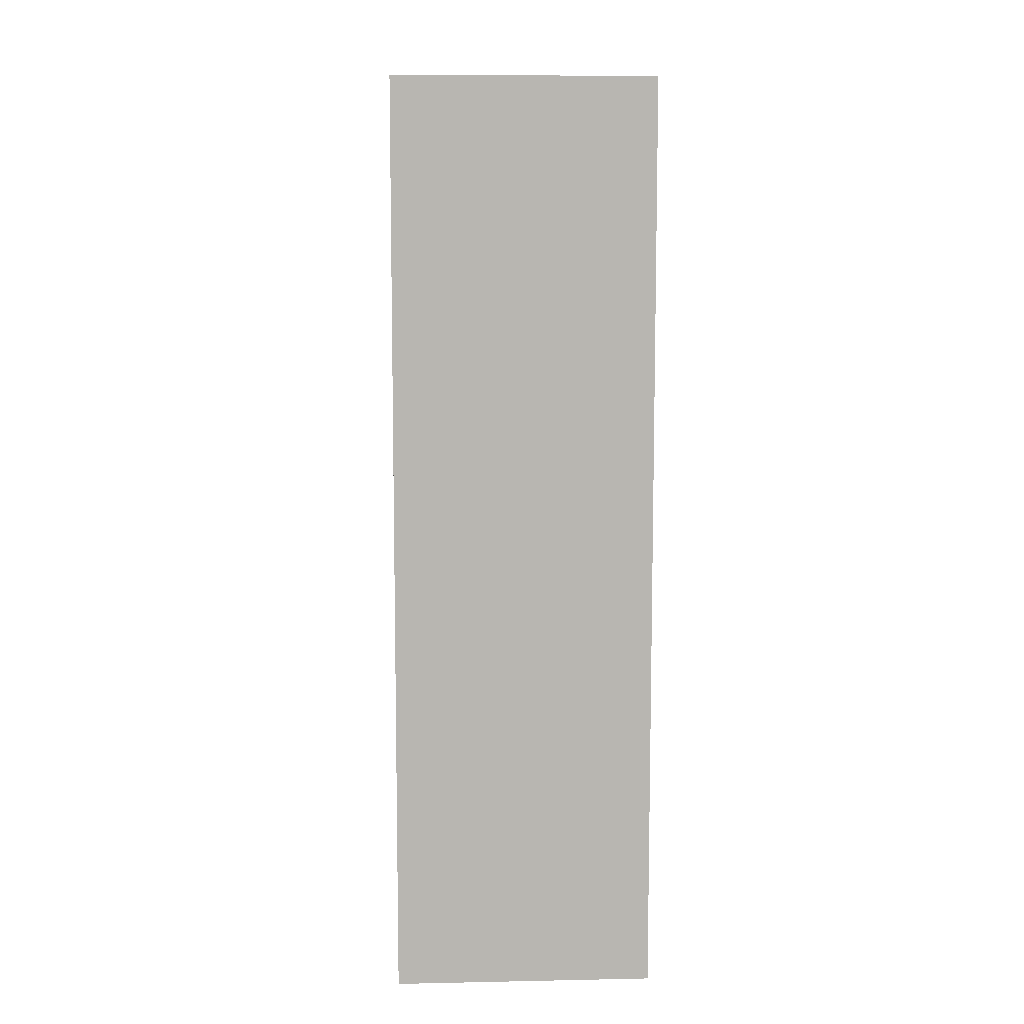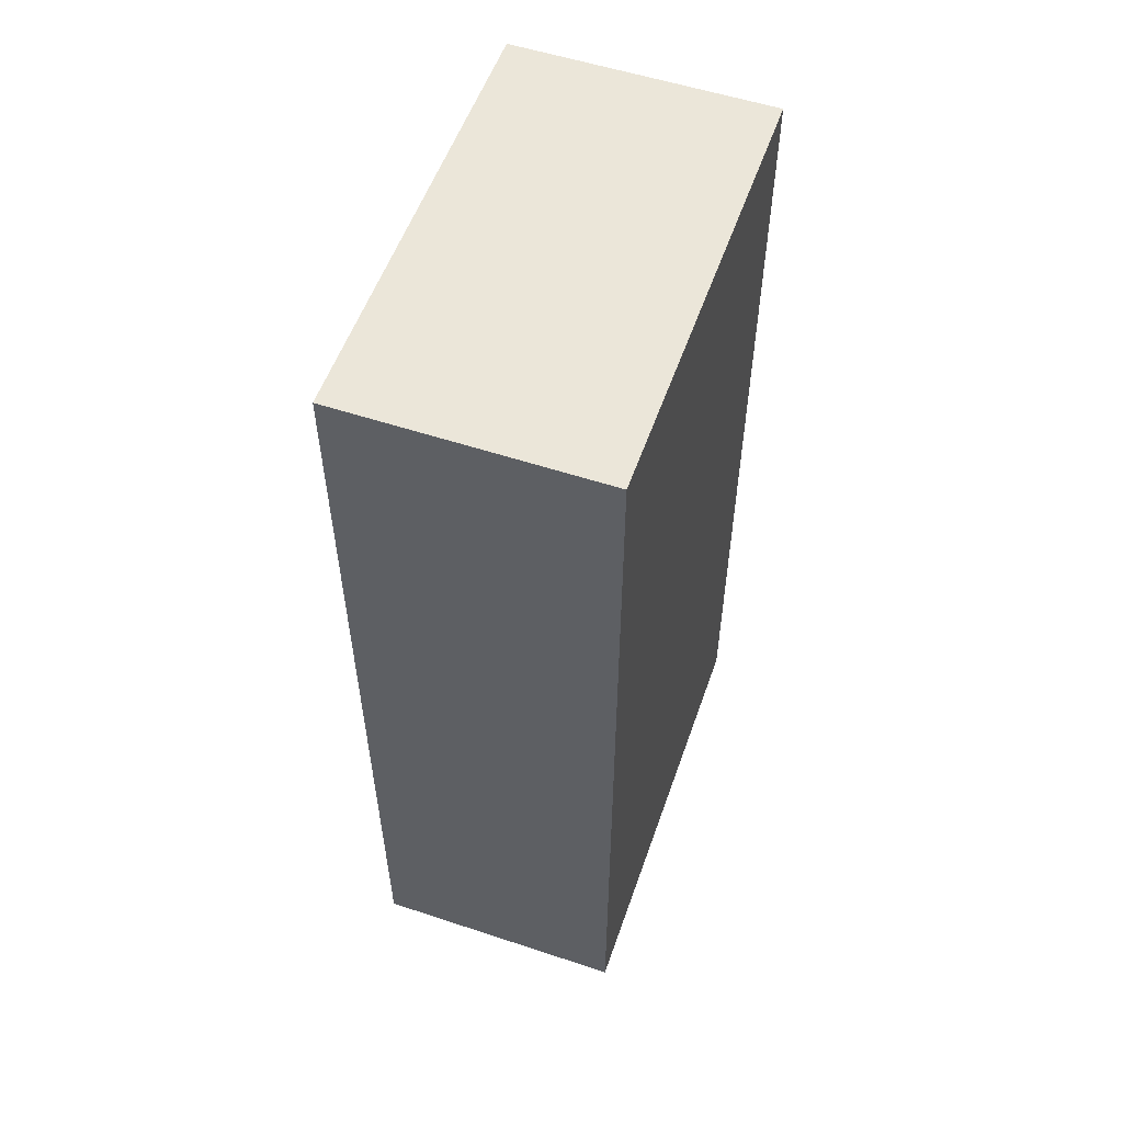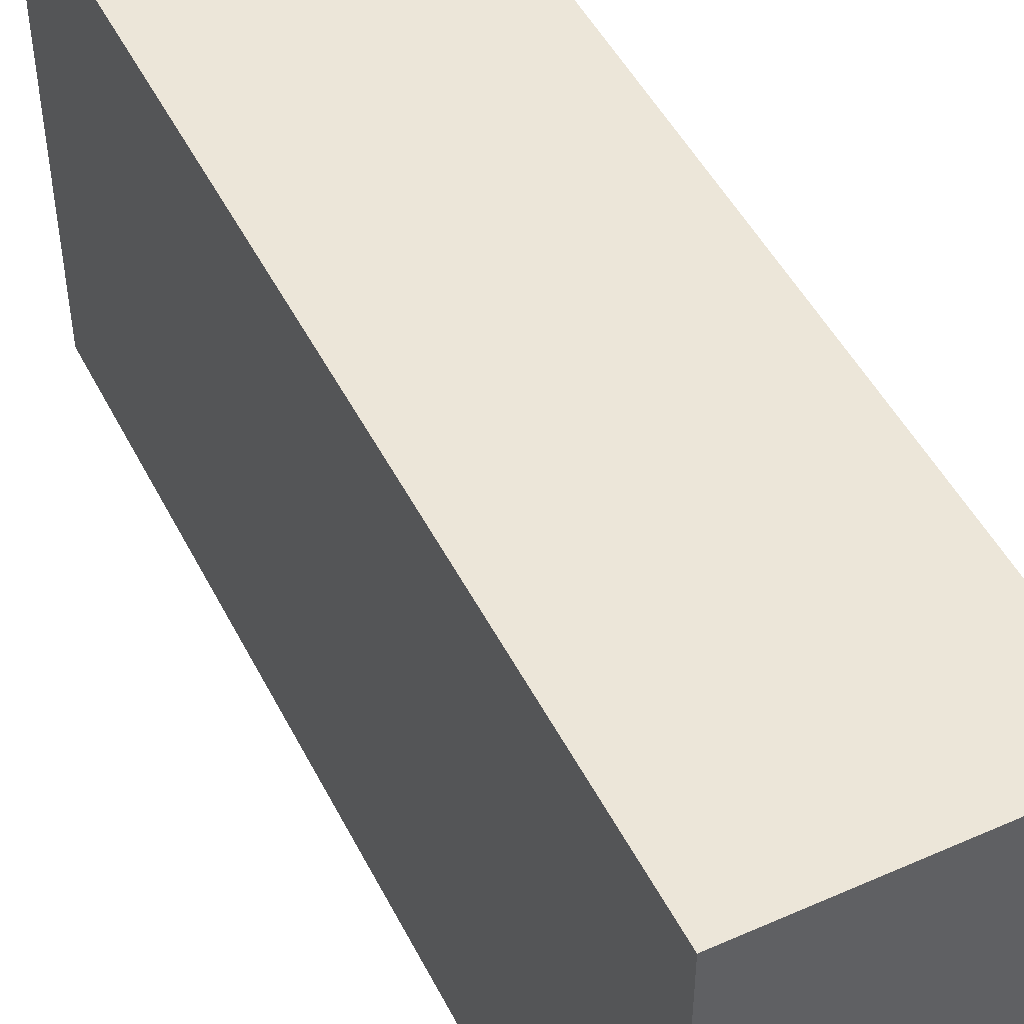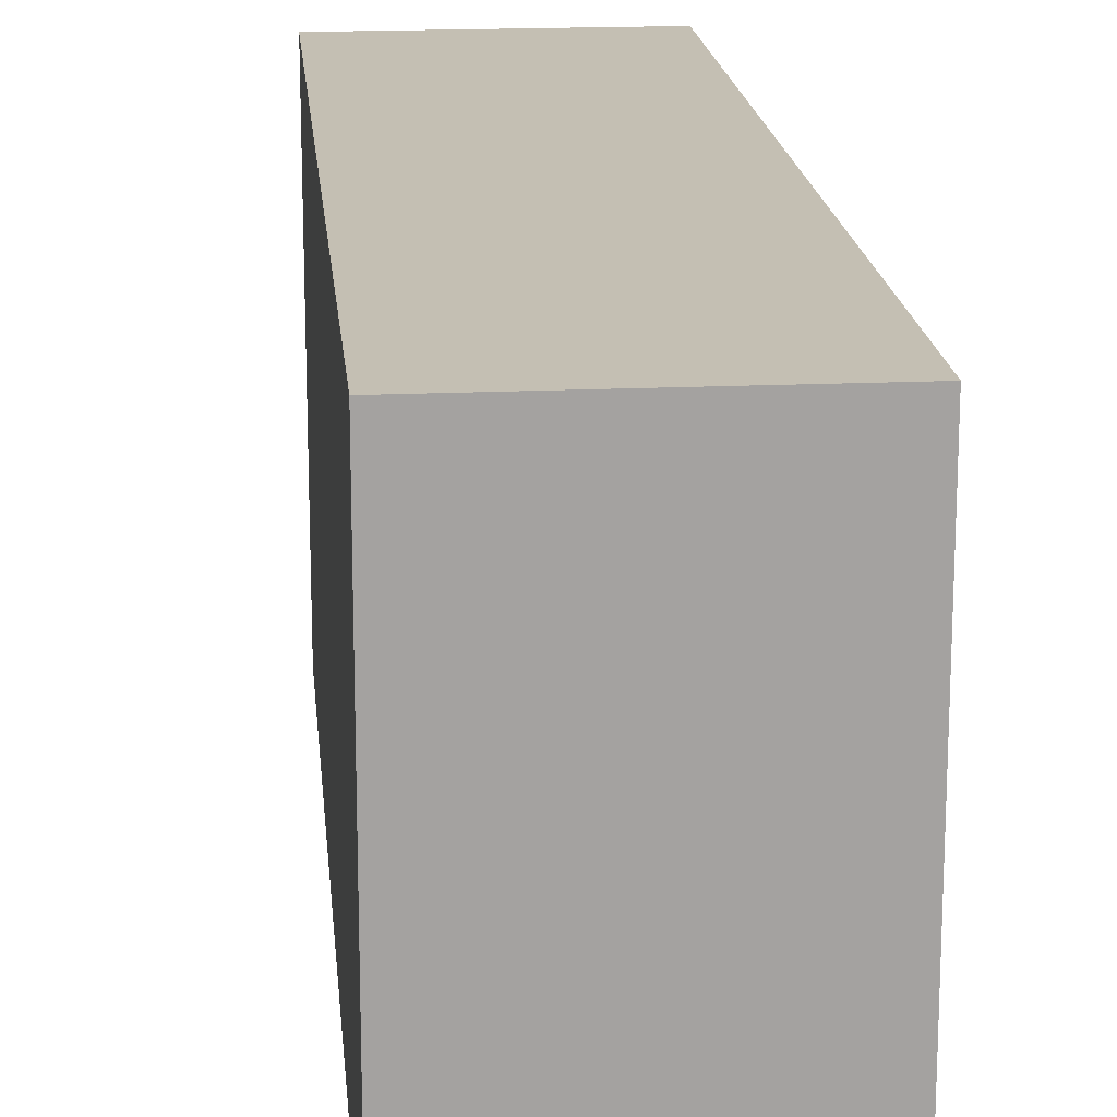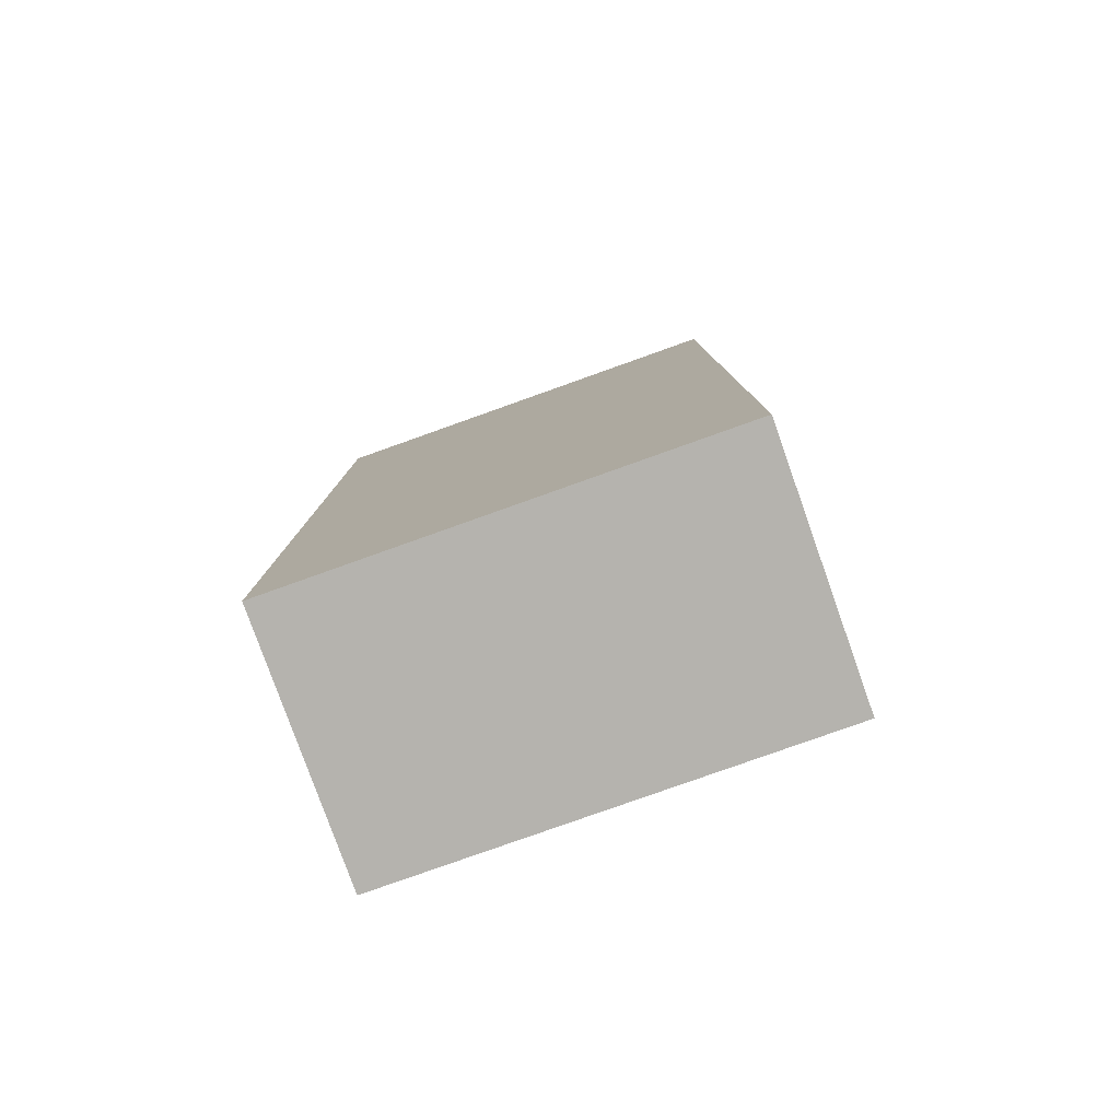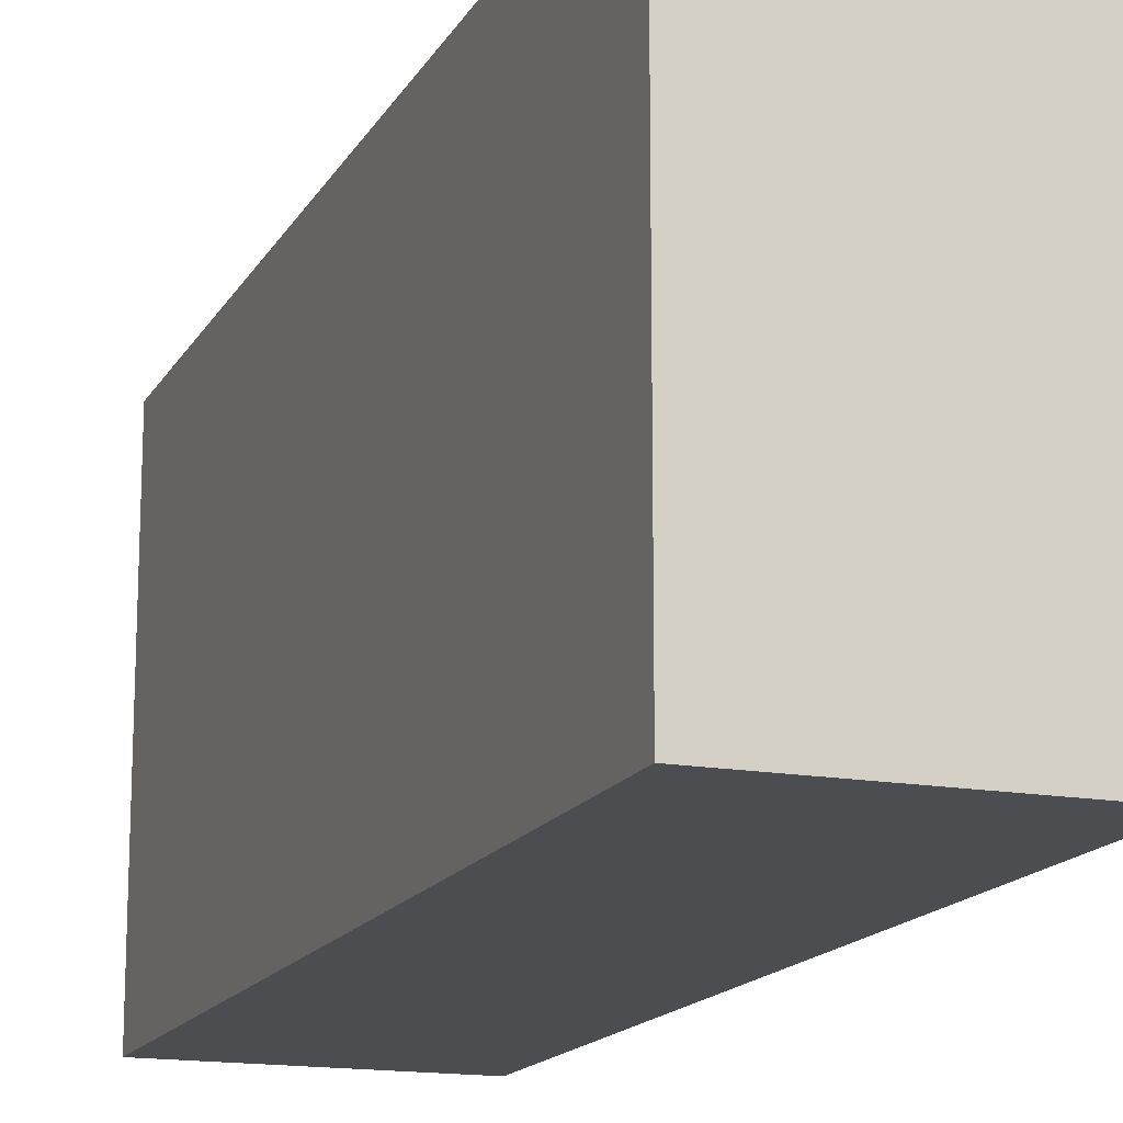
<metadata>
{"format":"obj","ext":"obj","renderer":"f3d","projection":"perspective","resolution":1024,"background":"white","views":[{"elev":8.8,"azim":176.9,"up":"+Y"},{"elev":55.3,"azim":-160.8,"up":"+Y"},{"elev":48.7,"azim":-26.2,"up":"+Z"},{"elev":17.7,"azim":-5.2,"up":"+Z"},{"elev":-80.0,"azim":-70.4,"up":"+Y"},{"elev":-15.8,"azim":159.6,"up":"+Z"}]}
</metadata>
<code>
o buildings009 (315)
g buildings009 (315)
v 333.2 0.68 60.35
v 333.2 0.68 55.97
v 333.2 9.757 60.35
v 333.2 9.757 55.97
v 333.2 0.68 55.97
v 335.7 0.68 55.97
v 333.2 9.757 55.97
v 335.7 9.757 55.97
v 335.7 0.68 55.97
v 335.7 0.68 60.35
v 335.7 9.757 55.97
v 335.7 9.757 60.35
v 335.7 0.68 60.35
v 333.2 0.68 60.35
v 335.7 9.757 60.35
v 333.2 9.757 60.35
v 333.2 9.757 60.35
v 333.2 9.757 55.97
v 335.7 9.757 60.35
v 335.7 9.757 55.97
v 335.7 0.68 60.35
v 335.7 0.68 55.97
v 333.2 0.68 60.35
v 333.2 0.68 55.97
g buildings009 (315)
f 3 4 2 1
f 7 8 6 5
f 11 12 10 9
f 15 16 14 13
f 19 20 18 17
f 23 24 22 21

</code>
